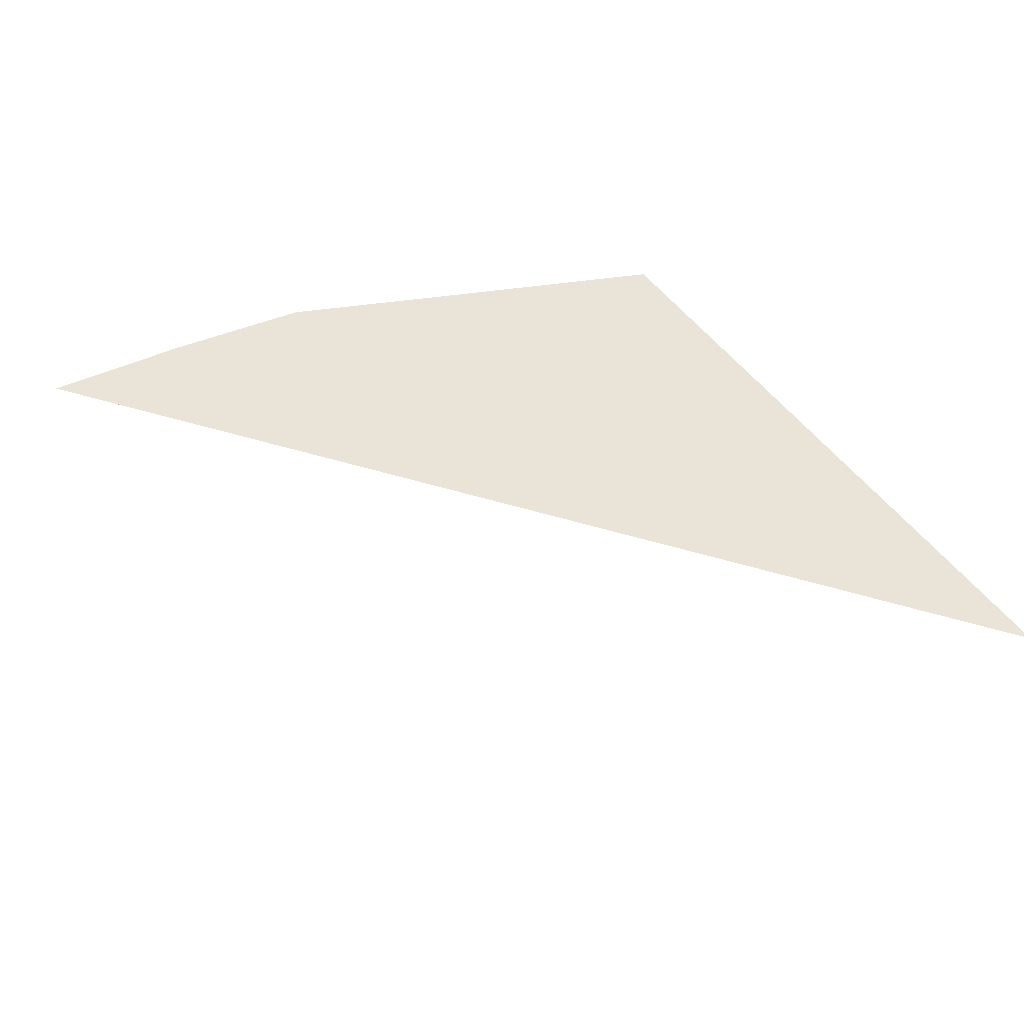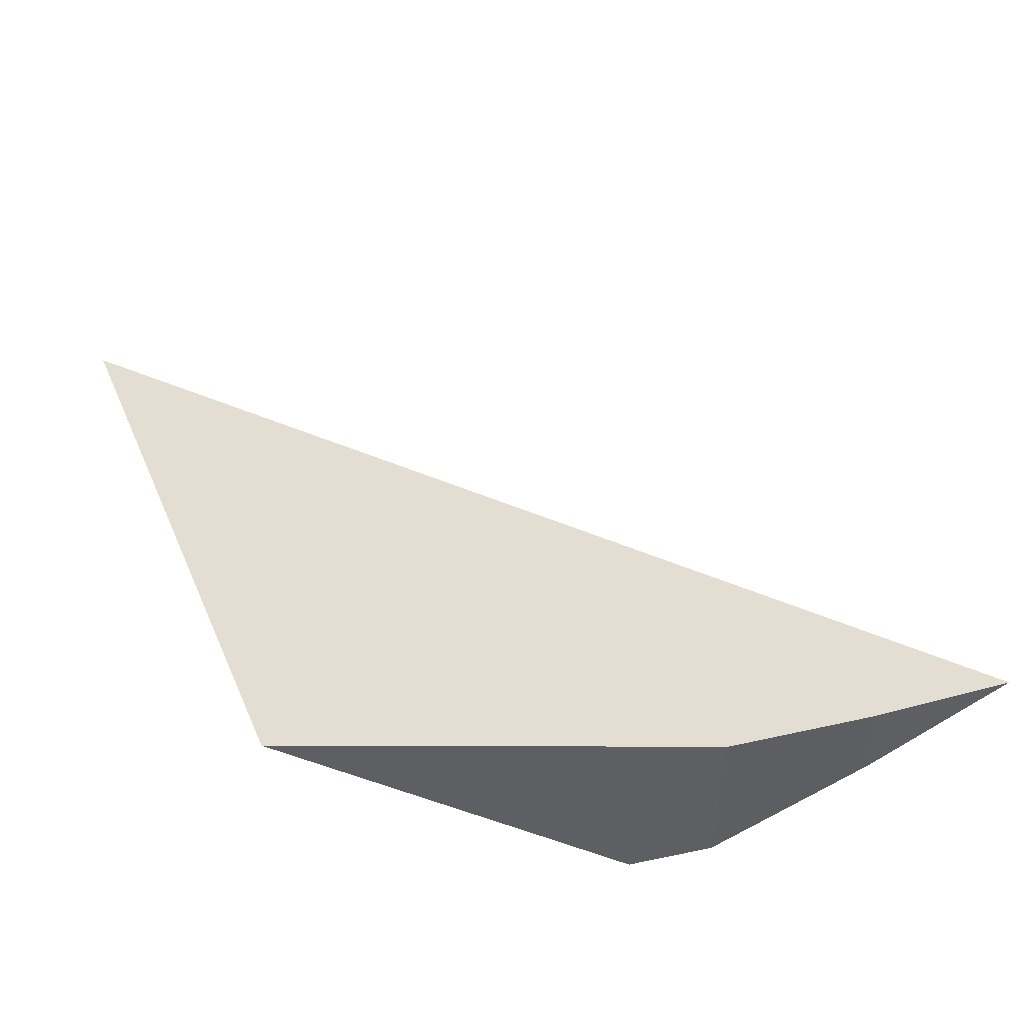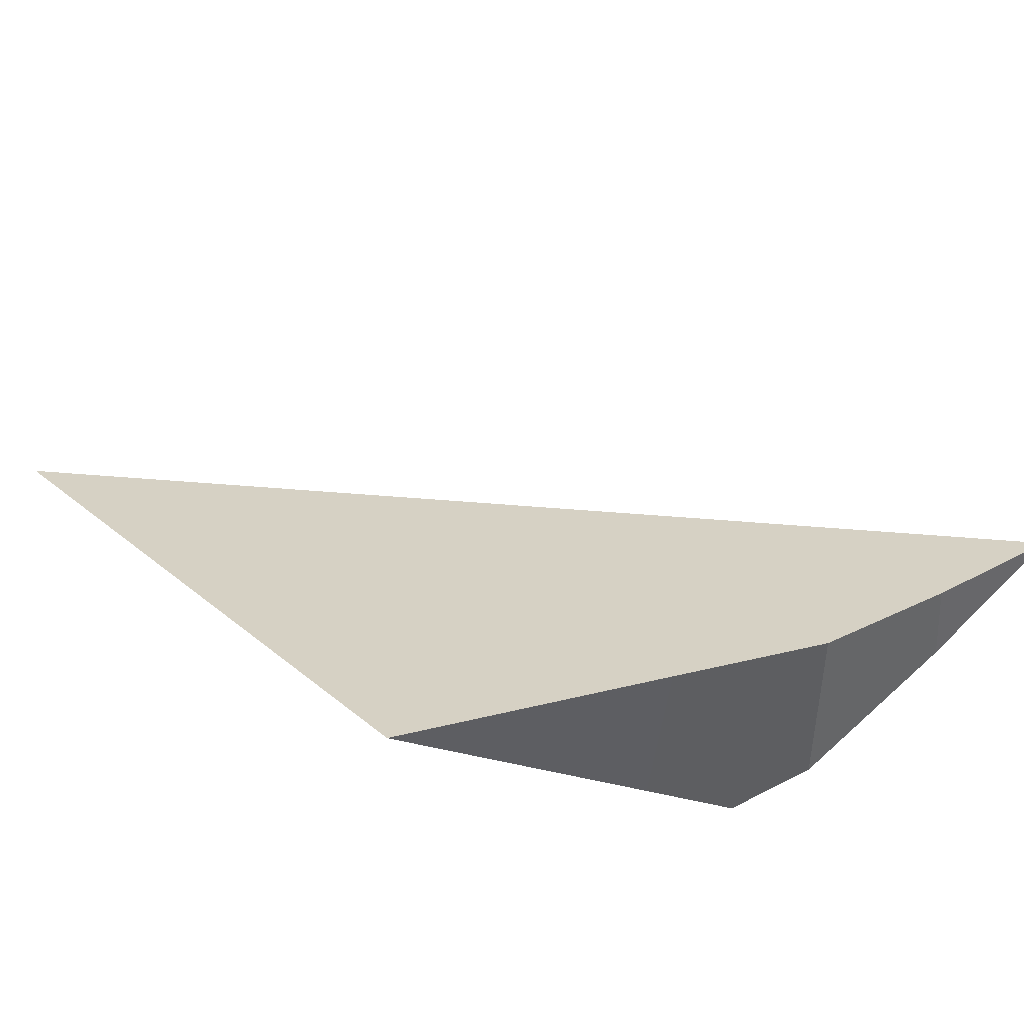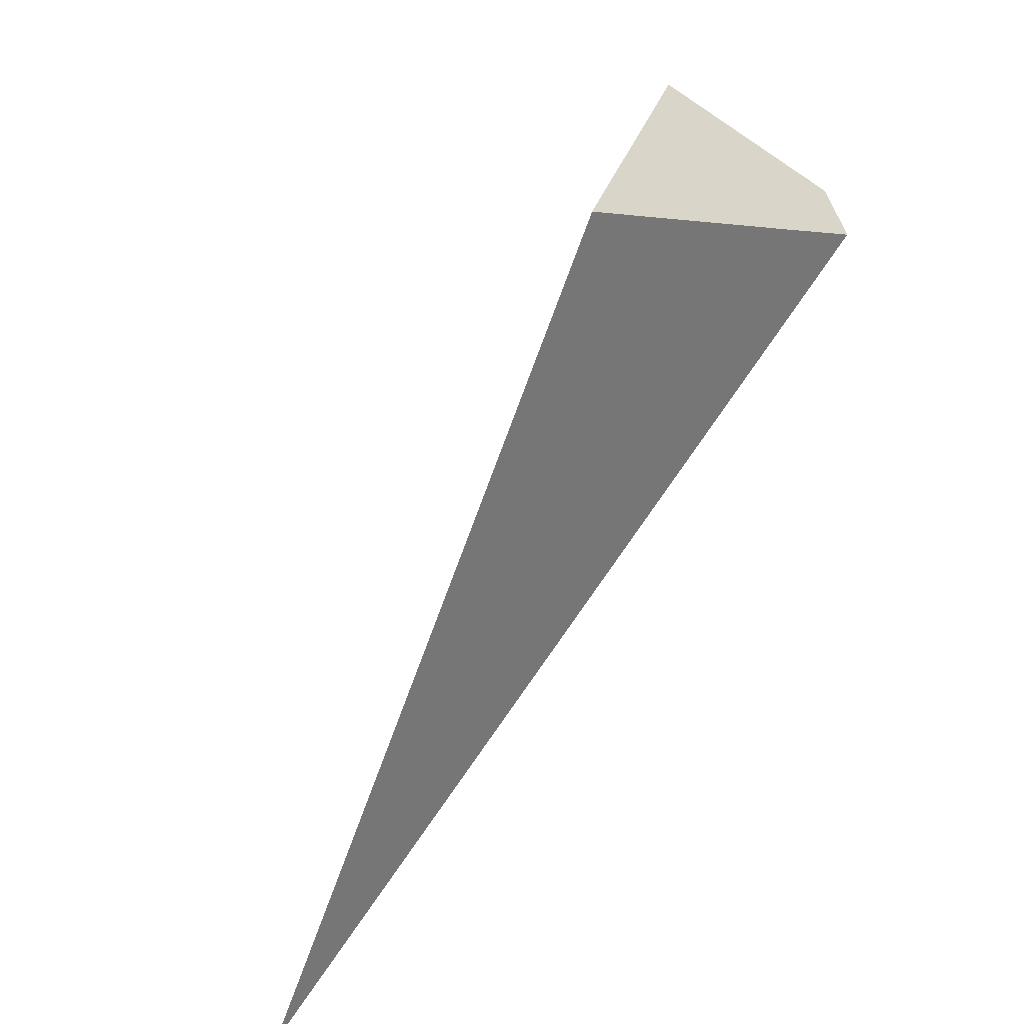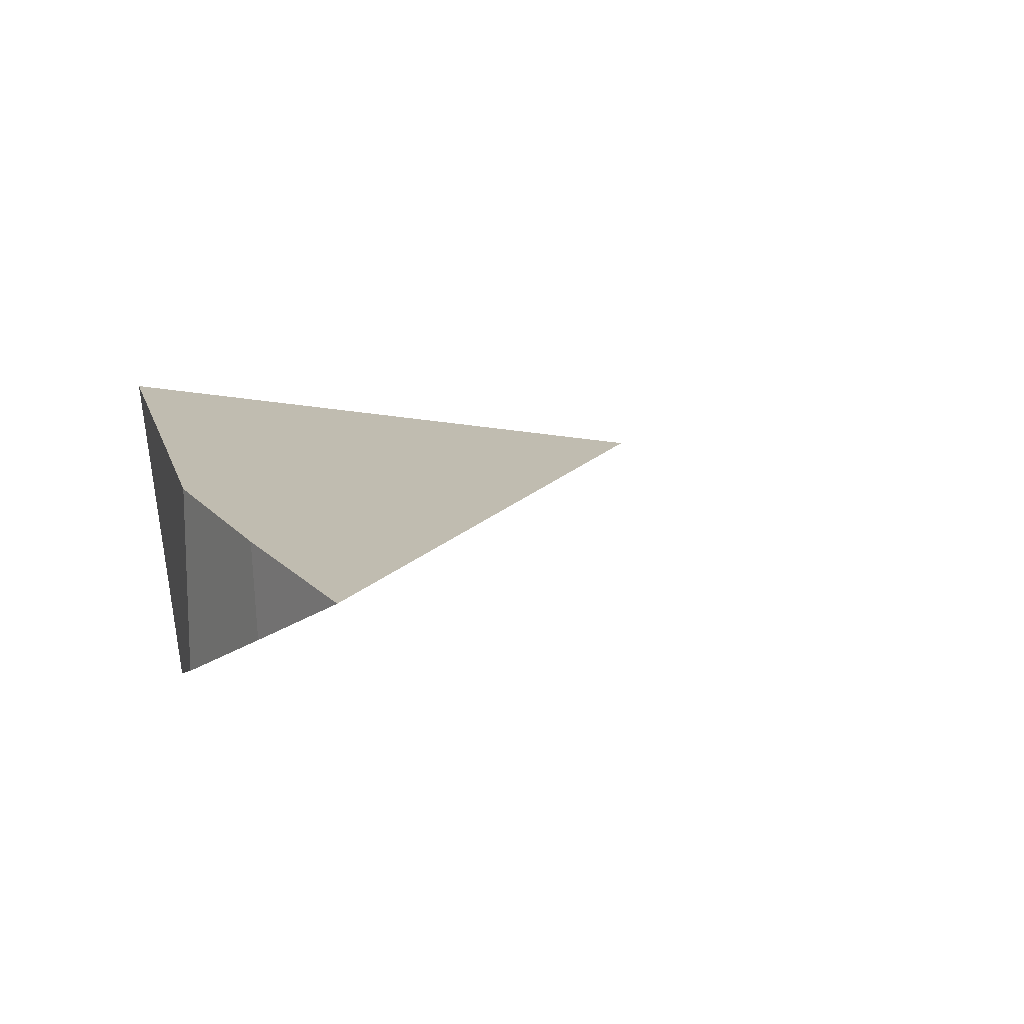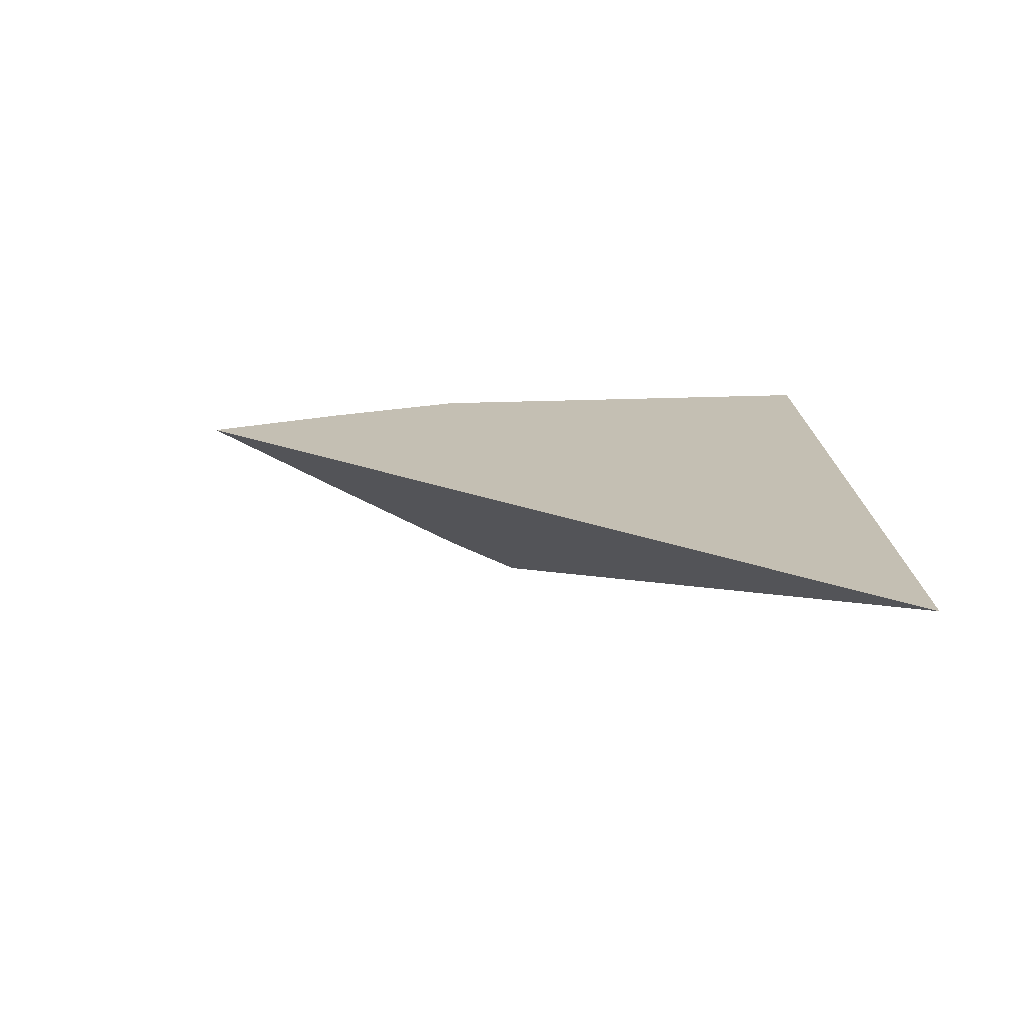
<metadata>
{"format":"obj","ext":"obj","renderer":"f3d","projection":"perspective","resolution":1024,"background":"white","views":[{"elev":28.2,"azim":-118.7,"up":"+Z"},{"elev":49.8,"azim":71.2,"up":"+Z"},{"elev":41.8,"azim":54.3,"up":"+Z"},{"elev":-79.9,"azim":56.4,"up":"+Y"},{"elev":14.7,"azim":147.0,"up":"+Z"},{"elev":6.0,"azim":-91.0,"up":"+Z"}]}
</metadata>
<code>
v 0.01609 -0.02196 0.3685
v 0.04195 -0.0208 0.3744
v 0.0448 -0.01182 0.3683
v 0.045 -0.01115 0.374
v 0.04586 -0.008505 0.366
v 0.04673 0.00551 0.3725
v 0.04676 -0.005608 0.3738
v 0.04676 -0.005654 0.3671
v 0.04688 -0.0001032 0.3732
v 0.04689 0.0002254 0.3699
f 3 2 1
f 1 2 4
f 5 3 1
f 1 4 7
f 1 6 5
f 1 9 6
f 1 7 9
f 2 3 4
f 4 3 7
f 3 5 8
f 3 8 7
f 5 6 8
f 8 6 10
f 9 10 6
f 8 10 7
f 7 10 9

</code>
